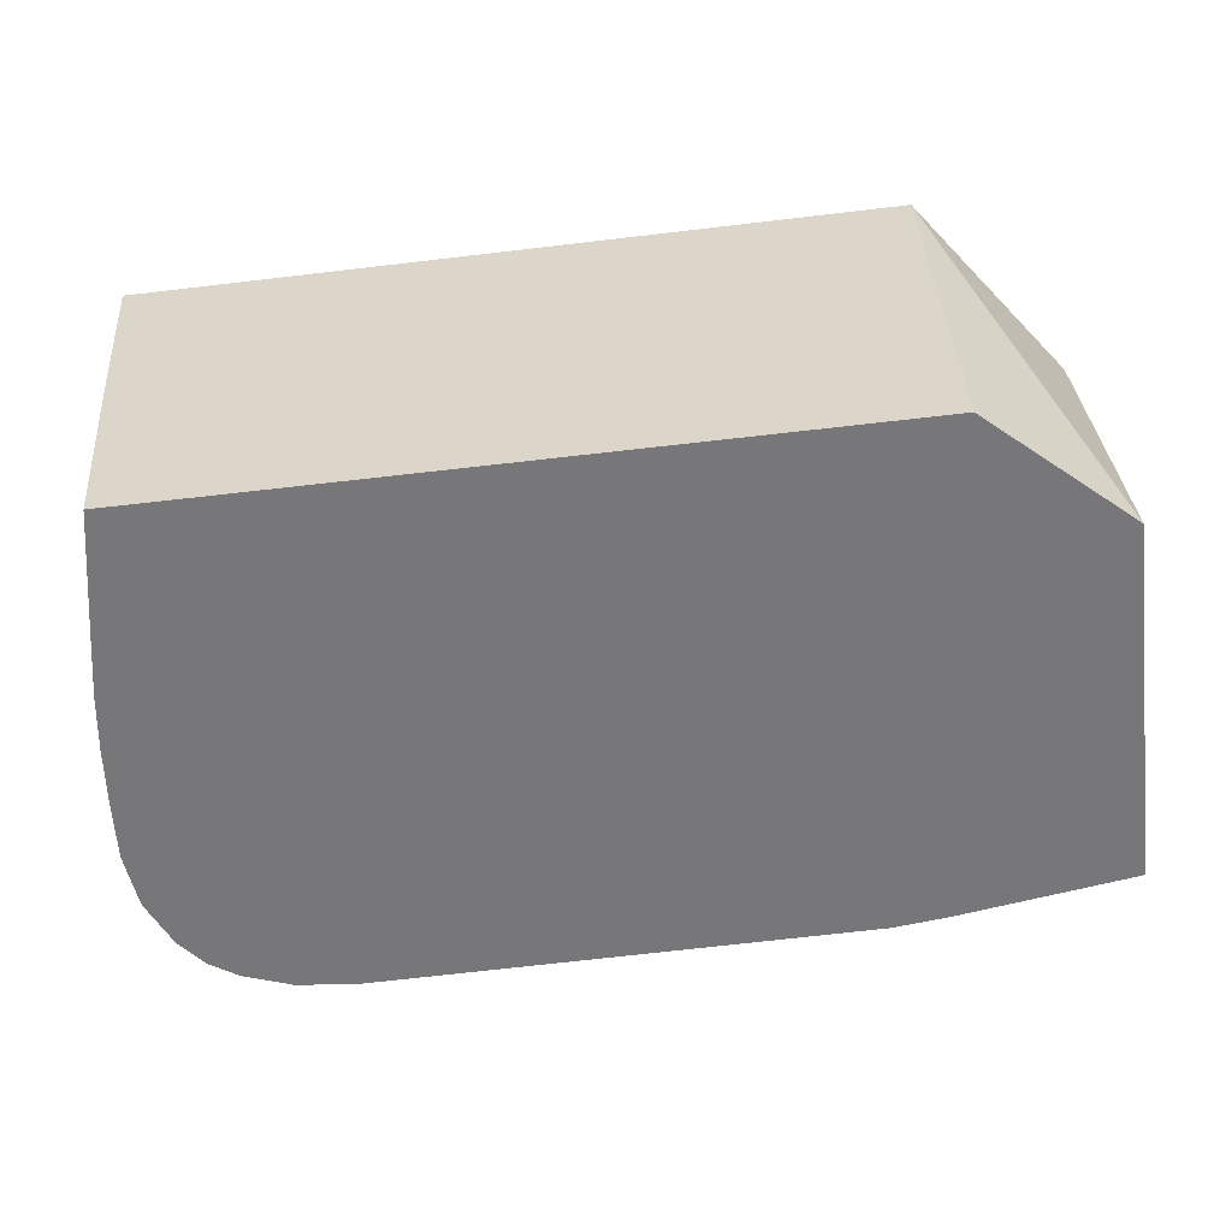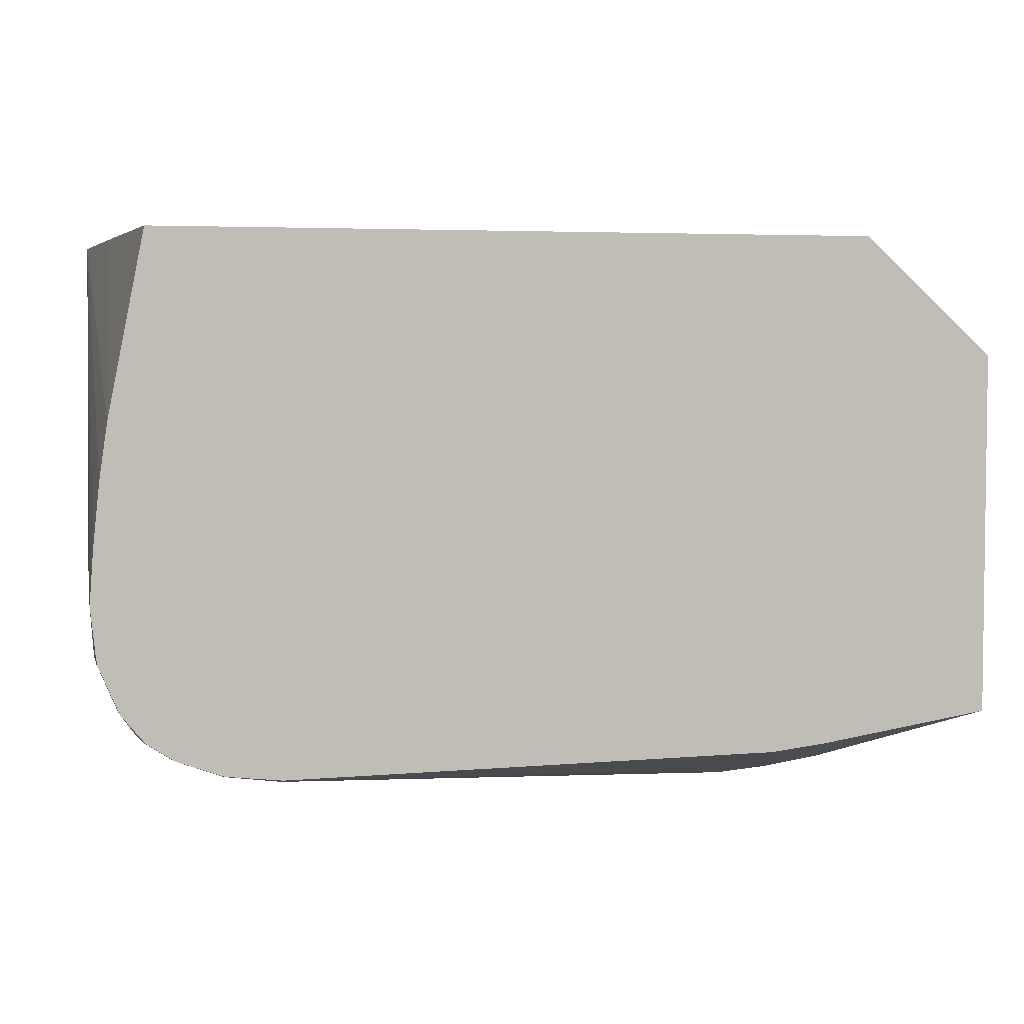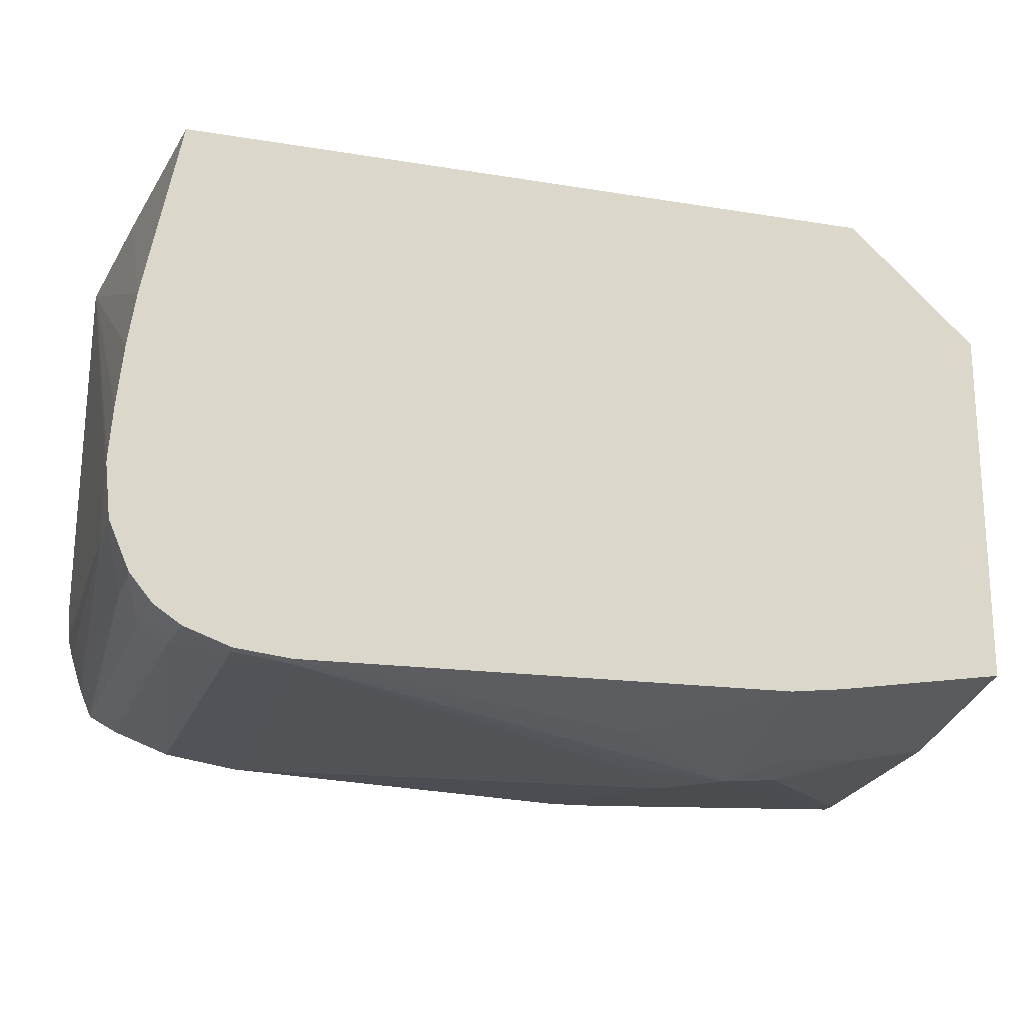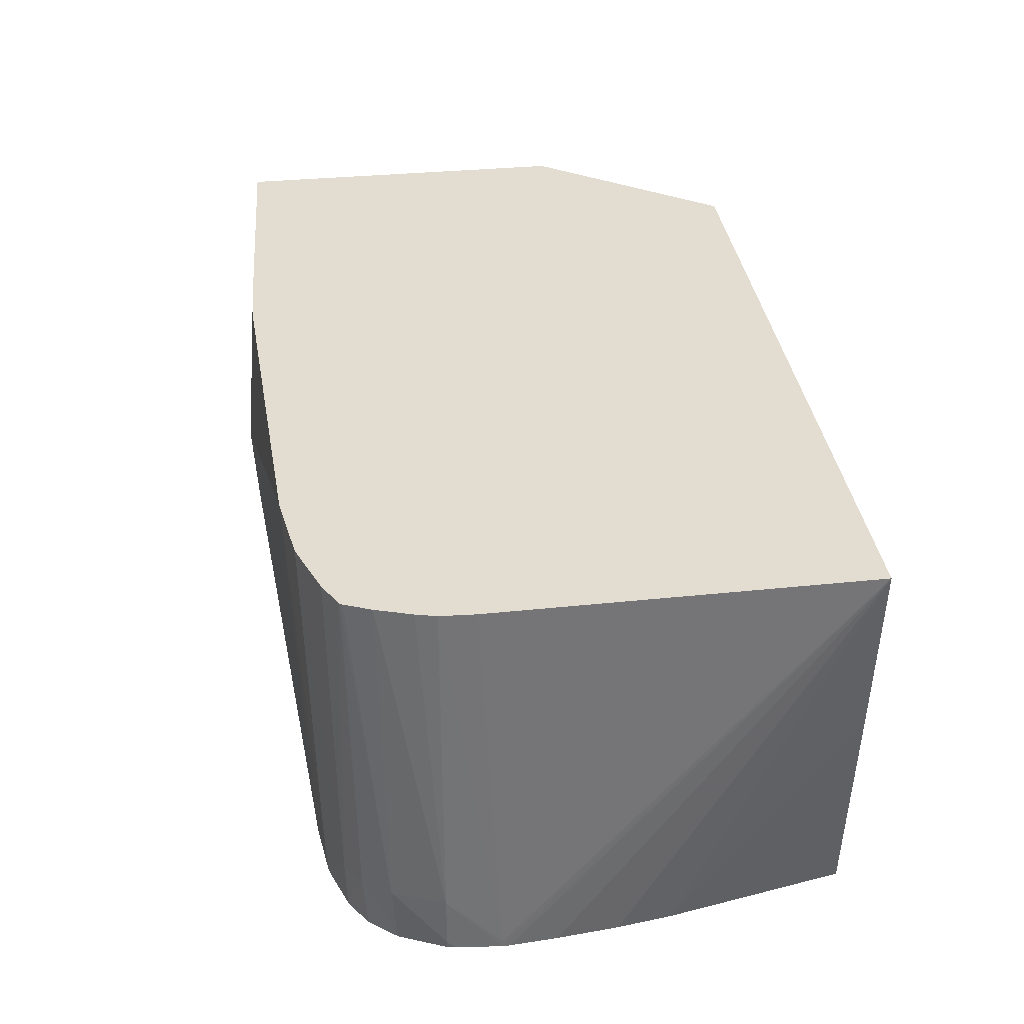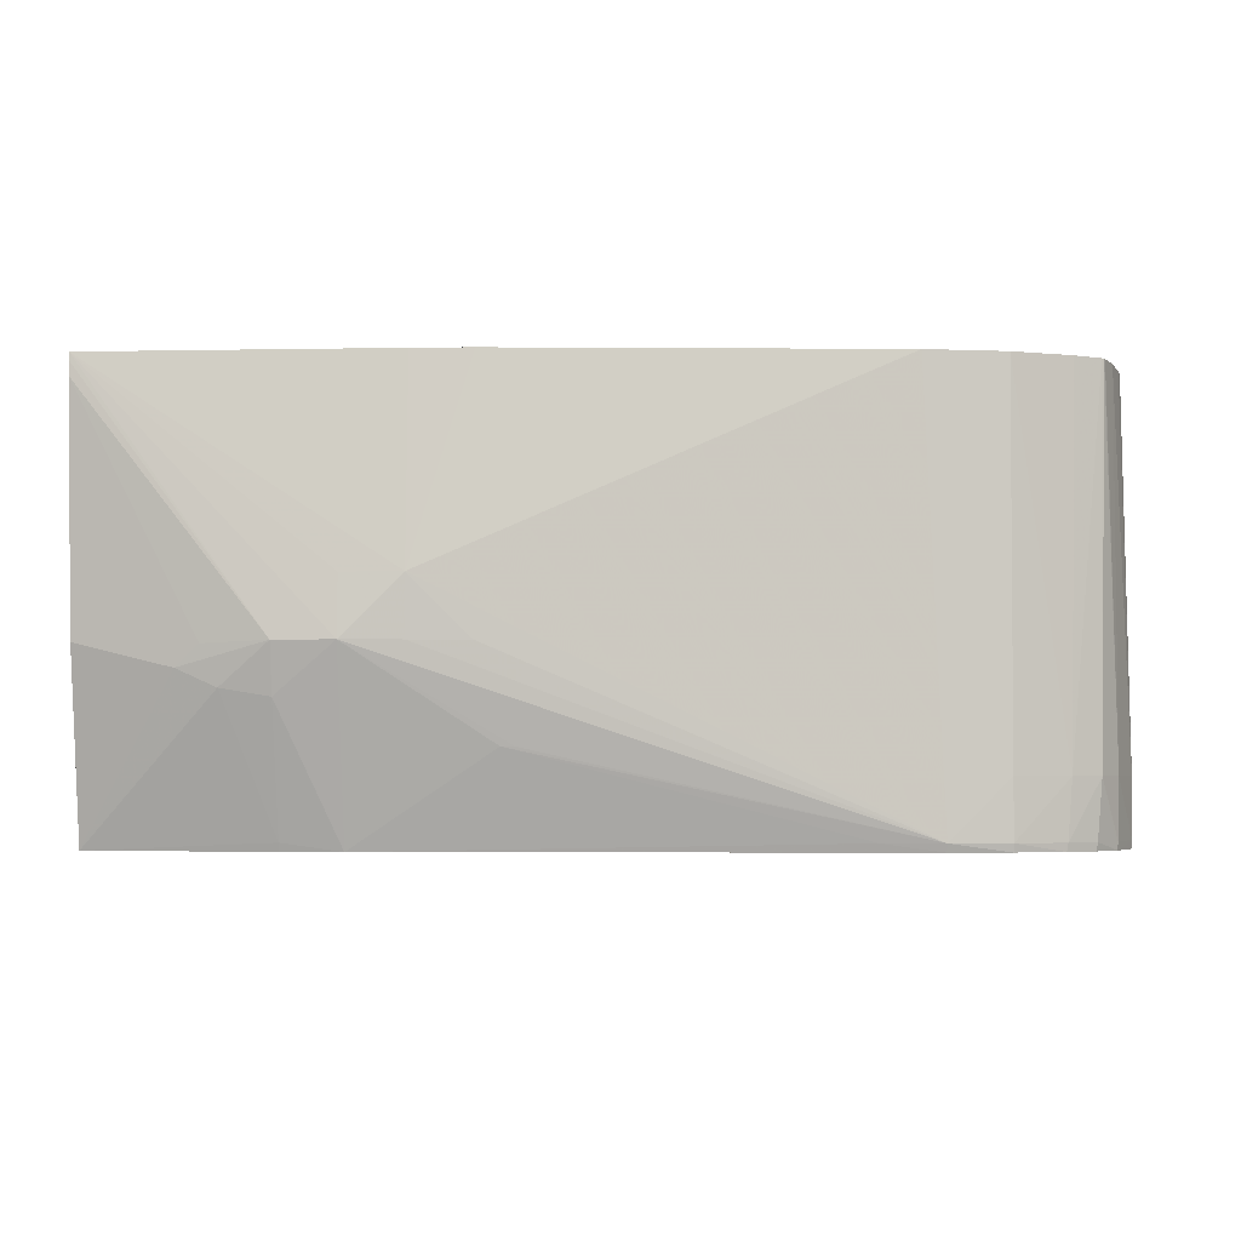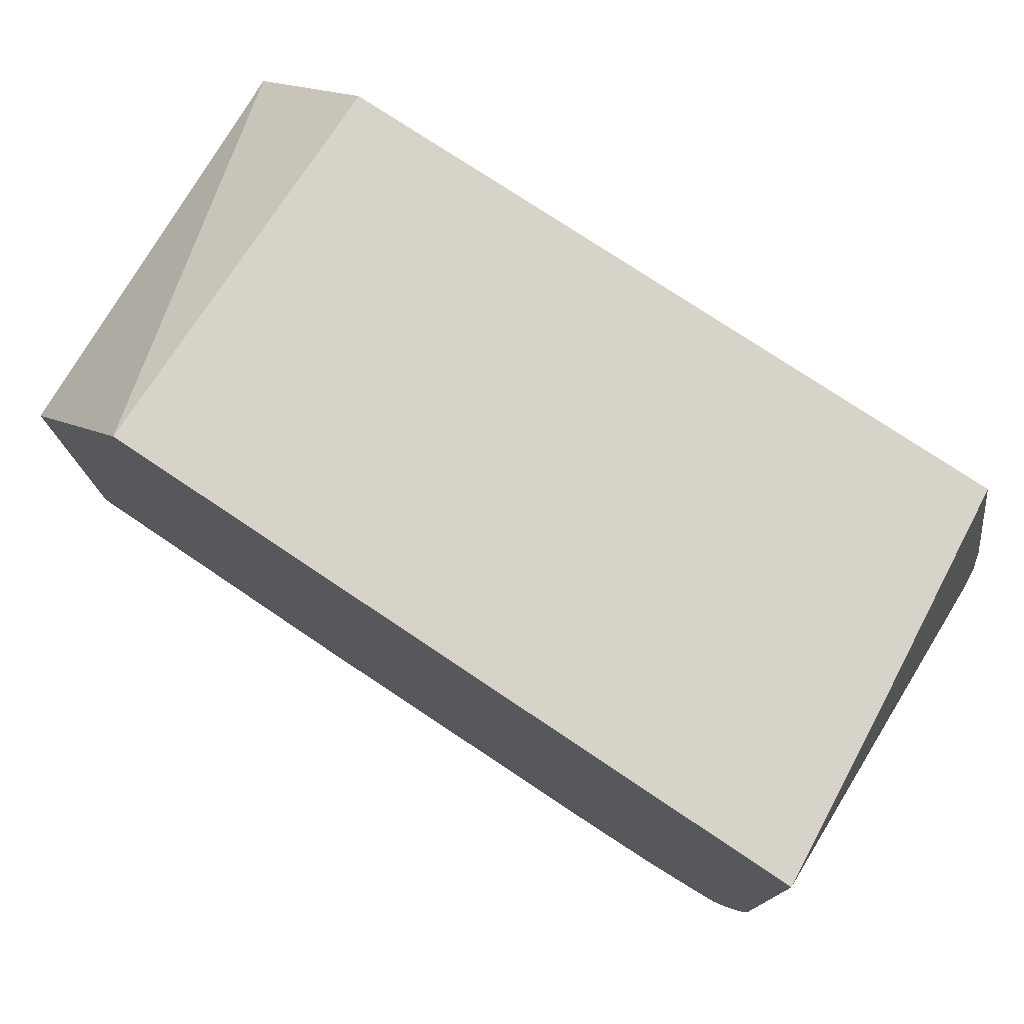
<metadata>
{"format":"obj","ext":"obj","renderer":"f3d","projection":"perspective","resolution":1024,"background":"white","views":[{"elev":-57.2,"azim":-172.9,"up":"+Z"},{"elev":4.1,"azim":167.0,"up":"+Y"},{"elev":-19.3,"azim":162.9,"up":"+Y"},{"elev":35.1,"azim":82.6,"up":"+Z"},{"elev":-3.8,"azim":1.3,"up":"+Z"},{"elev":76.1,"azim":33.8,"up":"+Y"}]}
</metadata>
<code>
v 0.1259 -0.09726 0.1327
v 0.1261 -0.1156 0.1327
v 0.1265 -0.1146 0.1128
v 0.1265 -0.1146 0.1124
v 0.1265 -0.1143 0.1124
v 0.1264 -0.1119 0.1124
v 0.126 -0.1089 0.1124
v 0.1256 -0.1062 0.1124
v 0.125 -0.09726 0.1235
v 0.08903 -0.09726 0.1327
v 0.126 -0.1173 0.1327
v 0.1263 -0.1173 0.1155
v 0.1263 -0.117 0.1124
v 0.1252 -0.1038 0.1124
v 0.1239 -0.09726 0.1124
v 0.08873 -0.09726 0.1124
v 0.08225 -0.1031 0.1124
v 0.08225 -0.1066 0.1327
v 0.1258 -0.1183 0.1327
v 0.1263 -0.1173 0.1128
v 0.1252 -0.1201 0.1327
v 0.1253 -0.1199 0.1155
v 0.1262 -0.1173 0.1124
v 0.08225 -0.1211 0.1124
v 0.08225 -0.124 0.1327
v 0.1252 -0.1197 0.1128
v 0.1254 -0.1194 0.1124
v 0.1247 -0.1214 0.1327
v 0.1246 -0.1215 0.1327
v 0.1244 -0.1212 0.1155
v 0.08853 -0.1243 0.119
v 0.08672 -0.1241 0.1198
v 0.08225 -0.1231 0.1209
v 0.09075 -0.1224 0.1124
v 0.09075 -0.1225 0.1128
v 0.08225 -0.124 0.1323
v 0.09075 -0.1252 0.1209
v 0.09346 -0.1254 0.1209
v 0.09346 -0.1252 0.1236
v 0.09616 -0.1254 0.1236
v 0.09616 -0.1246 0.1327
v 0.1252 -0.1197 0.1124
v 0.1245 -0.1215 0.1327
v 0.1242 -0.1211 0.1128
v 0.123 -0.122 0.1155
v 0.1228 -0.122 0.1128
v 0.09075 -0.1245 0.1186
v 0.08779 -0.1244 0.1208
v 0.08225 -0.124 0.1317
v 0.09347 -0.1227 0.1124
v 0.09988 -0.1243 0.1167
v 0.1005 -0.1243 0.1167
v 0.1178 -0.1232 0.1128
v 0.09616 -0.1252 0.1209
v 0.1169 -0.1238 0.1327
v 0.09886 -0.1246 0.1327
v 0.09685 -0.1246 0.1327
v 0.09886 -0.1251 0.1209
v 0.1241 -0.121 0.1124
v 0.1233 -0.1222 0.1327
v 0.1205 -0.1232 0.1327
v 0.1205 -0.1229 0.1155
v 0.1205 -0.1228 0.1128
v 0.1228 -0.1219 0.1124
v 0.1229 -0.1218 0.1124
v 0.1178 -0.123 0.1124
v 0.1151 -0.1231 0.1128
v 0.1205 -0.1227 0.1124
f 1 2 3
f 1 3 4
f 1 4 5
f 1 5 6
f 1 6 7
f 1 7 8
f 1 8 9
f 1 9 15
f 1 15 16
f 1 16 10
f 1 10 18
f 1 18 25
f 1 25 41
f 1 41 57
f 1 57 56
f 1 56 55
f 1 55 61
f 1 61 60
f 1 60 43
f 1 43 29
f 1 29 28
f 1 28 21
f 1 21 19
f 1 19 11
f 1 11 2
f 2 11 3
f 3 11 12
f 3 12 4
f 4 12 13
f 4 13 23
f 4 23 27
f 4 27 42
f 4 42 59
f 4 59 65
f 4 65 64
f 4 64 68
f 4 68 66
f 4 66 50
f 4 50 34
f 4 34 24
f 4 24 17
f 4 17 16
f 4 16 15
f 4 15 14
f 4 14 8
f 4 8 7
f 4 7 6
f 4 6 5
f 8 14 9
f 9 14 15
f 10 16 17
f 10 17 18
f 11 19 12
f 12 20 13
f 12 19 21
f 12 21 22
f 12 22 20
f 13 20 23
f 17 24 33
f 17 33 49
f 17 49 36
f 17 36 25
f 17 25 18
f 20 22 26
f 20 26 27
f 20 27 23
f 21 28 22
f 22 28 29
f 22 29 30
f 22 30 26
f 24 31 32
f 24 32 33
f 24 34 35
f 24 35 31
f 25 36 37
f 25 37 38
f 25 38 39
f 25 39 40
f 25 40 41
f 26 42 27
f 26 30 42
f 29 43 30
f 30 44 42
f 30 43 45
f 30 45 46
f 30 46 44
f 31 35 47
f 31 47 37
f 31 37 32
f 32 37 48
f 32 48 49
f 32 49 33
f 34 50 35
f 35 50 47
f 36 49 37
f 37 47 38
f 37 49 48
f 38 50 51
f 38 51 52
f 38 52 53
f 38 53 54
f 38 54 40
f 38 40 39
f 38 47 50
f 40 55 56
f 40 56 57
f 40 57 41
f 40 54 58
f 40 58 53
f 40 53 55
f 42 44 59
f 43 60 45
f 44 46 59
f 45 60 61
f 45 61 62
f 45 62 63
f 45 63 46
f 46 64 65
f 46 65 59
f 46 63 64
f 50 66 67
f 50 67 51
f 51 67 53
f 51 53 52
f 53 67 66
f 53 66 68
f 53 68 63
f 53 63 62
f 53 62 55
f 53 58 54
f 55 62 61
f 63 68 64

</code>
